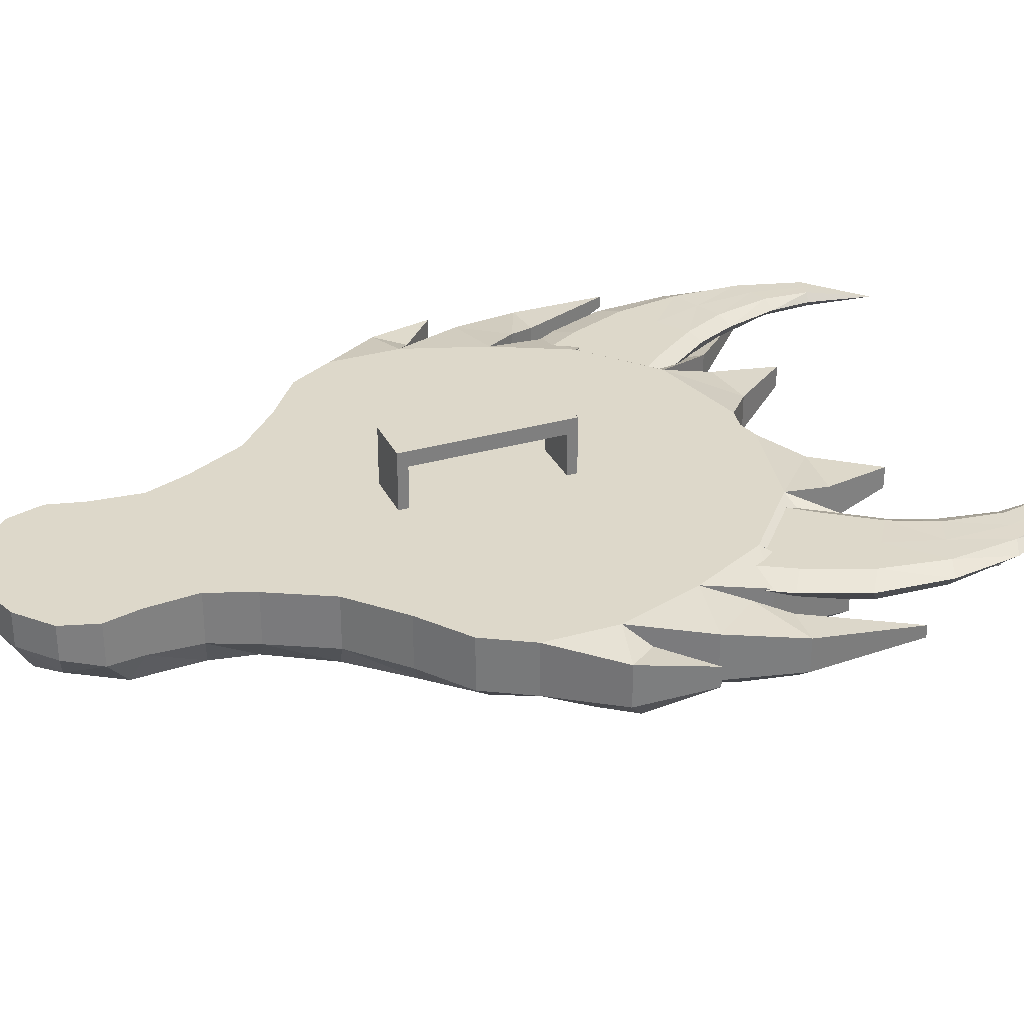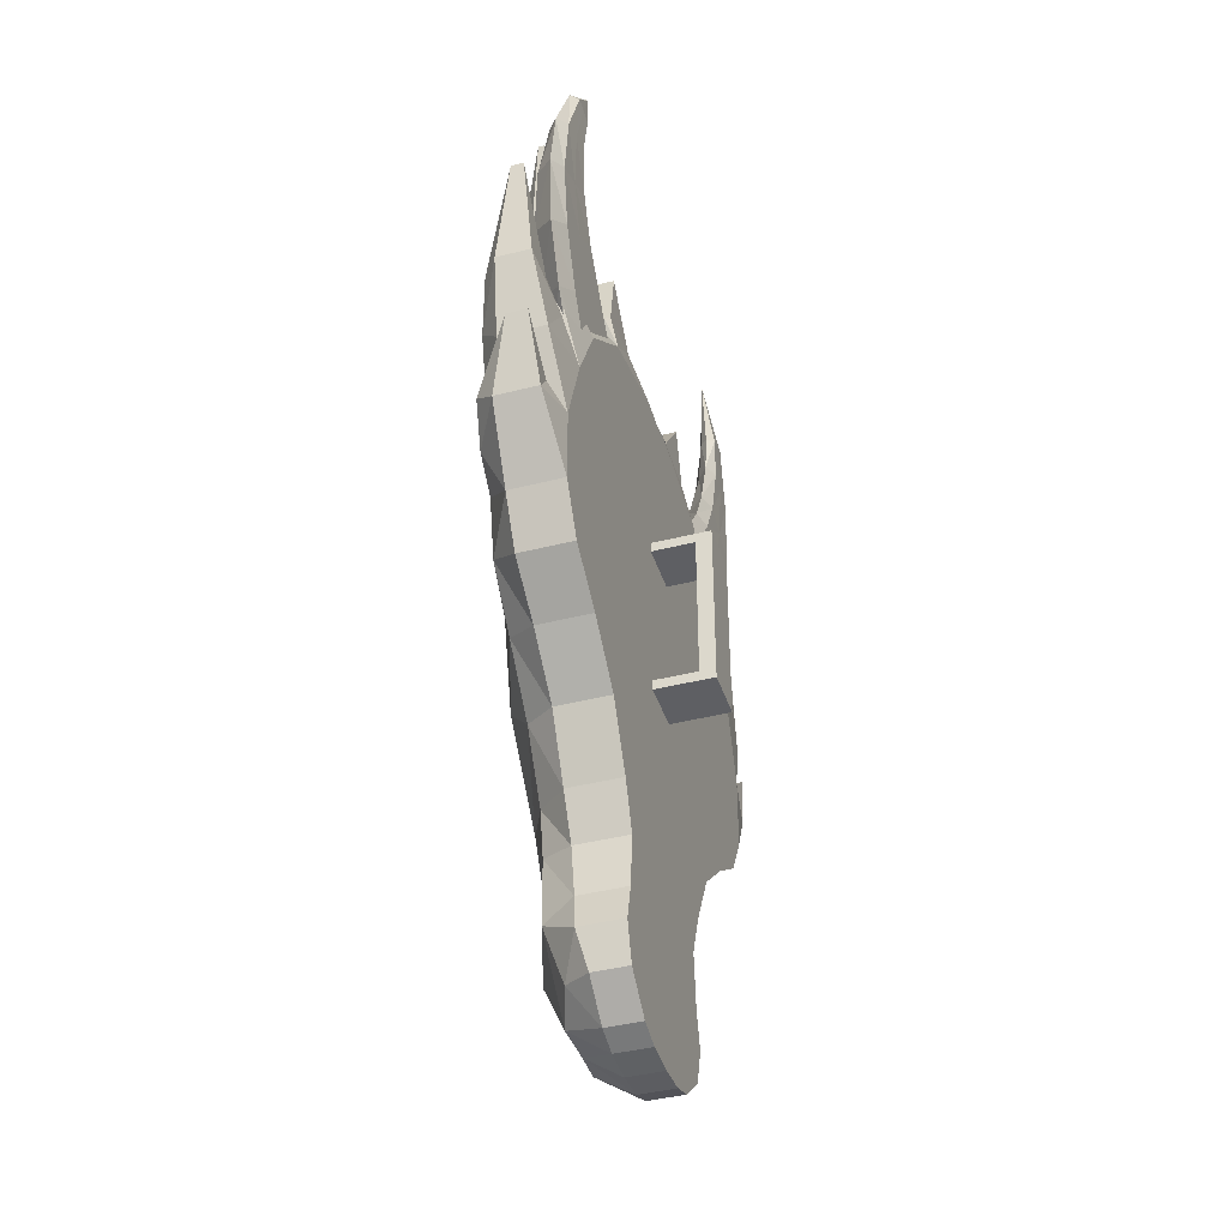
<metadata>
{"format":"obj","ext":"obj","renderer":"f3d","projection":"perspective","resolution":1024,"background":"white","views":[{"elev":31.0,"azim":67.7,"up":"+Z"},{"elev":-40.9,"azim":-72.7,"up":"+Y"}]}
</metadata>
<code>
o dragonShield_Cube.008
v -1.318 -5.172 -0.3187
v -1.346 -4.136 -0.4912
v -1.526 -2.734 -0.5794
v -2.711 -1.208 -0.5794
v -1.987 -1.869 -0.5794
v -3.811 1.01 -0.5794
v -1.663 2.482 -1.365
v -3.421 -0.6926 -0.5794
v -3.394 2.219 -0.5794
v -1.478 -4.651 -0.4401
v -0.8287 -5.592 -0.3187
v -1.811 4.203 -0.5794
v -1.124 -2.668 -0.997
v -2.37 -1.023 -0.997
v -1.66 -1.791 -0.997
v -3.211 1.247 -0.997
v -3.029 -0.3457 -0.9935
v -2.908 2.557 -1.065
v -1.029 -5.093 -0.6965
v -2.843 3.31 -0.6461
v -2.373 3.828 -1.038
v -1.162 4.453 -1.053
v -1.255 -1.255 -1.362
v -0.5543 -2.612 -1.256
v -1.549 0.867 -1.408
v -1.507 0.1106 -1.392
v -2.103 3.346 -1.209
v -1.063 4.154 -1.164
v -1.276 -3.377 -0.5571
v -0.4659 -5.712 -0.3187
v -1.121 -4.31 -0.9511
v -0.5238 -5.354 -0.8561
v -1.011 -3.304 -0.9942
v -3.807 -0.03483 -0.5794
v -3.204 0.5182 -0.997
v -4.835 1.827 -0.282
v -4.817 4.579 -0.2961
v -4.321 2.057 -0.5794
v -4.657 3.104 -0.5184
v -4.172 1.253 -0.5794
v -4.499 0.8447 -0.5312
v -3.814 2.735 -0.5794
v -3.699 4.151 -0.4886
v -3.21 3.674 -0.5548
v -3.6 3.142 -0.5548
v -3.681 6.328 -0.35
v -2.603 5.226 -0.5794
v -3.2 4.595 -0.6066
v -0.8674 3.798 -1.306
v -0.3265 4.551 -0.5794
v -1.721 4.91 -0.4908
v -1.535 5.845 -0.2756
v -0.9051 5.001 -0.4926
v -3.399 3.431 -0.7717
v -3.116 2.891 -0.9523
v -4.378 3.105 -0.7387
v -3.597 1.63 -0.9457
v -4.078 2.412 -0.8583
v -4.312 1.058 -0.7998
v -3.829 0.6597 -0.9071
v -1.283 4.959 -0.8038
v -2.937 4.872 -0.862
v -4.098 3.155 -0.5256
v -1.318 -5.172 0.175
v -1.346 -4.136 0.175
v -1.526 -2.734 0.175
v -2.711 -1.208 0.175
v -1.987 -1.869 0.175
v -3.811 1.01 0.175
v -3.421 -0.6926 0.175
v -3.394 2.219 0.175
v -1.478 -4.651 0.175
v -1.811 4.203 0.175
v -2.843 3.31 0.175
v -1.276 -3.377 0.175
v -0.4659 -5.712 0.175
v -3.807 -0.03483 0.175
v -4.835 1.827 0.005077
v -4.817 4.579 -0.1221
v -4.321 2.057 0.07736
v -4.657 3.104 -0.03808
v -4.172 1.253 0.01979
v -4.499 0.8447 0.06801
v -3.814 2.735 0.07736
v -3.699 4.151 0.01426
v -3.21 3.674 0.02233
v -3.6 3.142 0.02233
v -3.681 6.328 -0.2623
v -2.603 5.226 -0.1737
v -3.217 4.53 -0.4695
v -0.3265 4.551 0.175
v -1.721 4.91 0.04713
v -1.535 5.845 0.03564
v -0.9051 5.001 0.04713
v -4.098 3.155 -0.03808
v -1.533 -1.681 0.175
v -1.538 3.557 0.175
v -1.517 0.8419 0.175
v -2.674 1.911 0.175
v -2.186 2.817 0.175
v -2.094 -0.8574 0.175
v -3.058 0.77 0.175
v -2.676 0.03508 0.175
v -1.047 -2.64 0.175
v -0.9947 -4.29 0.175
v -0.8738 -3.257 0.175
v -1.067 -4.874 0.175
v -0.8287 -5.592 0.175
v -1.631 1.954 0.175
v -0.2891 3.865 0.175
v -1.412 0.09672 0.175
v -0.9081 -1.587 0.175
v -1.255 -0.8317 0.175
v -0.565 -2.61 0.175
v -0.5607 -4.499 0.175
v -0.4814 -3.257 0.175
v -0.5589 -5.171 0.175
v 1.318 -5.172 -0.3187
v -0 -5.75 -0.3187
v -0 4.485 -0.5794
v 1.346 -4.136 -0.4912
v -0 -4.392 -1.306
v 1.526 -2.734 -0.5795
v -0 -2.565 -1.337
v 2.711 -1.208 -0.5795
v -0 -1.396 -1.558
v 1.987 -1.869 -0.5795
v 3.811 1.01 -0.5795
v 1.663 2.482 -1.365
v 3.421 -0.6926 -0.5795
v -0 -0.1091 -1.574
v 3.394 2.219 -0.5795
v -0 3.886 -1.306
v 1.478 -4.651 -0.4401
v -0 -5.405 -0.8197
v 0.8287 -5.592 -0.3187
v 1.811 4.203 -0.5795
v 1.124 -2.668 -0.997
v 2.37 -1.023 -0.997
v 1.66 -1.791 -0.997
v 3.211 1.247 -0.997
v 3.029 -0.3457 -0.9935
v 2.908 2.557 -1.065
v 1.029 -5.093 -0.6965
v 2.843 3.31 -0.6461
v -0 4.264 -0.997
v 2.373 3.828 -1.038
v 1.162 4.453 -1.053
v 1.255 -1.255 -1.362
v 0.5543 -2.612 -1.256
v 1.549 0.867 -1.408
v 1.507 0.1106 -1.392
v 2.103 3.346 -1.209
v 1.063 4.154 -1.164
v 1.276 -3.377 -0.5571
v -0 -3.225 -1.306
v 0.4659 -5.712 -0.3187
v 1.121 -4.31 -0.9511
v 0.5238 -5.354 -0.8561
v 1.011 -3.304 -0.9942
v 3.807 -0.03483 -0.5795
v -0 0.9047 -1.603
v 3.204 0.5182 -0.997
v 4.835 1.827 -0.282
v 4.817 4.579 -0.2961
v 4.321 2.057 -0.5795
v 4.657 3.104 -0.5184
v 4.172 1.253 -0.5795
v 4.499 0.8447 -0.5312
v 3.814 2.735 -0.5795
v 3.699 4.151 -0.4886
v 3.21 3.674 -0.5548
v 3.6 3.142 -0.5548
v 3.681 6.328 -0.35
v 2.603 5.226 -0.5795
v 3.2 4.595 -0.6066
v 0.8674 3.798 -1.306
v 0.3265 4.551 -0.5794
v 1.721 4.91 -0.4908
v 1.535 5.845 -0.2756
v 0.9051 5.001 -0.4926
v 3.399 3.431 -0.7717
v 3.116 2.891 -0.9523
v 4.378 3.105 -0.7387
v 3.597 1.63 -0.9457
v 4.078 2.412 -0.8583
v 4.312 1.058 -0.7998
v 3.829 0.6597 -0.9071
v 1.283 4.959 -0.8038
v 2.937 4.872 -0.862
v 4.098 3.155 -0.5256
v -0 2.547 -1.564
v 1.318 -5.172 0.175
v 0 -5.75 0.175
v 0 4.485 0.175
v 1.346 -4.136 0.175
v 1.526 -2.734 0.175
v 2.711 -1.208 0.175
v 1.987 -1.869 0.175
v 3.811 1.01 0.175
v 3.421 -0.6926 0.175
v 3.394 2.219 0.175
v 1.478 -4.651 0.175
v 1.811 4.203 0.175
v 2.843 3.31 0.175
v 1.276 -3.377 0.175
v 0.4659 -5.712 0.175
v 3.807 -0.03483 0.175
v 4.835 1.827 0.005077
v 4.817 4.579 -0.1221
v 4.321 2.057 0.07736
v 4.657 3.104 -0.03808
v 4.172 1.253 0.01979
v 4.499 0.8447 0.06801
v 3.814 2.735 0.07736
v 3.699 4.151 0.01426
v 3.21 3.674 0.02233
v 3.6 3.142 0.02233
v 3.681 6.328 -0.2623
v 2.603 5.226 -0.1737
v 3.217 4.53 -0.4695
v 0.3265 4.551 0.175
v 1.721 4.91 0.04713
v 1.535 5.845 0.03564
v 0.9051 5.001 0.04713
v 4.098 3.155 -0.03808
v 0 3.856 0.175
v 1.533 -1.681 0.175
v 1.538 3.557 0.175
v 1.517 0.8419 0.175
v 2.674 1.911 0.175
v 2.186 2.817 0.175
v 2.094 -0.8574 0.175
v 3.058 0.77 0.175
v 2.676 0.03508 0.175
v 1.047 -2.64 0.175
v 0.9947 -4.29 0.175
v 0.8738 -3.257 0.175
v 1.067 -4.874 0.175
v 0.8287 -5.592 0.175
v 1.631 1.954 0.175
v 0.2891 3.865 0.175
v 0 2.018 0.175
v 0 0.8983 0.175
v 0 0.1072 0.175
v 1.412 0.09672 0.175
v 0.9081 -1.587 0.175
v 1.255 -0.8317 0.175
v 0 -1.621 0.175
v 0 -0.866 0.175
v 0.565 -2.61 0.175
v 0 -2.581 0.175
v 0.5607 -4.499 0.175
v 0.4814 -3.257 0.175
v 0 -3.233 0.175
v 0 -4.546 0.175
v 0 -5.328 0.175
v 0.5589 -5.171 0.175
v 0.5077 2.382 -1.43
v -1e-06 3.215 -1.373
v -1e-06 1.548 -1.486
v -0.5077 2.382 -1.43
v 0.4463 2.398 -1.678
v -1e-06 3.131 -1.628
v -1e-06 1.666 -1.727
v -0.4463 2.398 -1.678
v -1e-06 2.412 -1.884
v -2.343 3.325 -0.5097
v -3.398 7.243 -0.09173
v -3.587 6.471 -0.2525
v -3.293 4.788 -0.4951
v -2.833 4.025 -0.5097
v -3.544 5.565 -0.399
v -2.963 2.726 -0.331
v -3.563 7.279 -0.03371
v -3.89 6.374 -0.1178
v -3.808 4.447 -0.3238
v -3.448 3.566 -0.331
v -3.962 5.403 -0.2448
v -3.302 6.553 -0.104
v -2.842 5.094 -0.2889
v -2.34 4.401 -0.3318
v -3.149 5.731 -0.234
v -3.217 7.204 -0.03292
v -1.835 3.78 -0.3318
v -4.087 6.297 0.03067
v -3.108 6.595 0.05663
v -2.658 5.224 0.01317
v -4.133 4.221 0.01273
v -1.624 3.994 0.01273
v -2.912 8.096 0.08824
v -3.236 2.495 0.01273
v -3.777 3.344 0.01273
v -2.148 4.522 0.01273
v -2.919 5.801 0.02612
v -4.218 5.308 0.01273
v -3.664 7.297 0.07034
v -3.11 7.173 0.07687
v -2.343 3.325 0.1217
v -3.398 7.245 0.1838
v -3.587 6.472 0.1551
v -3.293 4.788 0.1217
v -2.833 4.025 0.1217
v -3.544 5.565 0.1262
v -2.963 2.726 0.1217
v -3.563 7.28 0.1812
v -3.89 6.375 0.146
v -3.808 4.447 0.1217
v -3.448 3.566 0.1217
v -3.962 5.403 0.1221
v -3.302 6.554 0.1622
v -2.842 5.094 0.1217
v -2.34 4.401 0.1217
v -3.149 5.731 0.1324
v -3.217 7.205 0.1855
v -1.835 3.78 0.1217
v 2.343 3.325 -0.5097
v 3.398 7.243 -0.09173
v 3.587 6.471 -0.2525
v 3.293 4.788 -0.4951
v 2.833 4.025 -0.5097
v 3.544 5.565 -0.399
v 2.963 2.726 -0.331
v 3.563 7.279 -0.03371
v 3.89 6.374 -0.1178
v 3.808 4.447 -0.3238
v 3.448 3.566 -0.331
v 3.962 5.403 -0.2448
v 3.302 6.553 -0.104
v 2.842 5.094 -0.2889
v 2.34 4.401 -0.3318
v 3.149 5.731 -0.234
v 3.217 7.204 -0.03292
v 1.835 3.78 -0.3318
v 4.087 6.297 0.03067
v 3.108 6.595 0.05663
v 2.658 5.224 0.01317
v 4.133 4.221 0.01273
v 1.624 3.994 0.01273
v 2.912 8.096 0.08824
v 3.236 2.495 0.01273
v 3.777 3.344 0.01273
v 2.148 4.522 0.01273
v 2.919 5.801 0.02612
v 4.218 5.308 0.01273
v 3.664 7.297 0.07034
v 3.11 7.173 0.07687
v 2.343 3.325 0.1217
v 3.398 7.245 0.1838
v 3.587 6.472 0.1551
v 3.293 4.788 0.1217
v 2.833 4.025 0.1217
v 3.544 5.565 0.1262
v 2.963 2.726 0.1217
v 3.563 7.28 0.1812
v 3.89 6.375 0.146
v 3.808 4.447 0.1217
v 3.448 3.566 0.1217
v 3.962 5.403 0.1221
v 3.302 6.554 0.1622
v 2.842 5.094 0.1217
v 2.34 4.401 0.1217
v 3.149 5.731 0.1324
v 3.217 7.205 0.1855
v 1.835 3.78 0.1217
v -0.3639 1.94 1.002
v 0.3639 1.94 1.002
v -0.3639 1.94 0.7813
v 0.3639 1.94 0.7813
v 0.3639 1.791 1.002
v -0.3639 1.791 0.7813
v -0.3639 1.791 1.002
v 0.3639 1.791 0.7813
v 0.3639 1.94 0.1015
v -0.3639 1.94 0.1015
v -0.3639 1.791 0.1015
v 0.3639 1.791 0.1015
v -0.3639 -0.5304 1.002
v 0.3639 -0.5304 1.002
v -0.3639 -0.5304 0.7813
v 0.3639 -0.5304 0.7813
v 0.3639 -0.3821 1.002
v -0.3639 -0.3821 0.7813
v -0.3639 -0.3821 1.002
v 0.3639 -0.3821 0.7813
v 0.3639 -0.5304 0.1015
v -0.3639 -0.5304 0.1015
v -0.3639 -0.3821 0.1015
v 0.3639 -0.3821 0.1015
f 49 146 133
f 19 31 32
f 24 126 124
f 16 9 18
f 23 131 126
f 11 32 30
f 1 19 11
f 6 57 16
f 4 17 14
f 34 60 35
f 3 15 13
f 5 14 15
f 29 13 33
f 10 31 19
f 19 1 10
f 9 55 18
f 21 27 18
f 28 27 21
f 7 49 192
f 14 26 23
f 35 16 25
f 33 122 31
f 15 23 24
f 18 27 7
f 2 33 31
f 32 122 135
f 30 135 119
f 24 156 33
f 35 26 17
f 34 17 8
f 25 131 26
f 40 59 36
f 63 56 37
f 42 56 63
f 6 59 40
f 44 54 43
f 20 54 44
f 21 48 62
f 12 21 47
f 51 22 12
f 9 58 42
f 48 21 20
f 47 62 46
f 18 55 20
f 55 45 54
f 43 54 45
f 37 56 39
f 58 39 56
f 57 38 58
f 60 16 35
f 60 41 59
f 36 59 41
f 61 51 52
f 61 52 53
f 62 48 46
f 62 47 21
f 28 12 22
f 50 28 22
f 22 53 50
f 16 7 25
f 25 192 162
f 192 49 133
f 146 50 120
f 12 28 21
f 50 146 28
f 20 21 18
f 9 16 57
f 12 89 73
f 38 81 39
f 30 108 11
f 36 82 40
f 3 68 5
f 119 76 30
f 34 83 41
f 29 66 3
f 10 65 2
f 4 70 8
f 52 92 93
f 52 94 53
f 43 87 85
f 20 86 74
f 50 94 91
f 37 95 63
f 5 67 4
f 43 86 44
f 12 92 51
f 1 72 10
f 9 87 45
f 6 82 69
f 41 78 36
f 11 64 1
f 6 80 38
f 50 195 120
f 46 89 47
f 9 84 71
f 8 77 34
f 48 88 46
f 37 81 79
f 42 95 84
f 2 75 29
f 20 90 48
f 93 92 94
f 94 73 91
f 89 88 90
f 73 90 74
f 85 87 86
f 87 74 86
f 79 81 95
f 84 81 80
f 71 80 69
f 78 83 82
f 83 69 82
f 195 110 227
f 73 110 91
f 74 97 73
f 71 100 74
f 69 99 71
f 69 77 102
f 77 103 102
f 67 103 70
f 68 101 67
f 66 96 68
f 75 104 66
f 75 105 106
f 72 105 65
f 64 107 72
f 100 99 109
f 97 100 109
f 99 98 109
f 103 98 102
f 97 243 110
f 243 98 244
f 110 243 227
f 244 111 245
f 101 111 103
f 113 245 111
f 96 113 101
f 112 250 113
f 104 112 96
f 114 249 112
f 106 114 104
f 116 252 114
f 105 116 106
f 116 256 255
f 107 115 105
f 117 256 115
f 108 117 107
f 257 76 194
f 49 28 146
f 33 13 24
f 24 23 126
f 23 26 131
f 11 19 32
f 4 8 17
f 3 5 15
f 5 4 14
f 29 3 13
f 10 2 31
f 28 49 27
f 7 27 49
f 14 17 26
f 33 156 122
f 15 14 23
f 2 29 33
f 13 15 24
f 32 31 122
f 30 32 135
f 24 124 156
f 35 25 26
f 34 35 17
f 25 162 131
f 42 58 56
f 6 60 59
f 20 55 54
f 51 61 22
f 9 57 58
f 55 9 45
f 58 38 39
f 57 6 38
f 60 6 16
f 60 34 41
f 22 61 53
f 16 18 7
f 25 7 192
f 12 47 89
f 38 80 81
f 30 76 108
f 36 78 82
f 3 66 68
f 119 194 76
f 34 77 83
f 29 75 66
f 10 72 65
f 4 67 70
f 52 51 92
f 52 93 94
f 43 45 87
f 20 44 86
f 50 53 94
f 37 79 95
f 5 68 67
f 43 85 86
f 12 73 92
f 1 64 72
f 9 71 87
f 6 40 82
f 41 83 78
f 11 108 64
f 6 69 80
f 50 91 195
f 46 88 89
f 9 42 84
f 8 70 77
f 48 90 88
f 37 39 81
f 42 63 95
f 2 65 75
f 20 74 90
f 94 92 73
f 73 89 90
f 87 71 74
f 84 95 81
f 71 84 80
f 83 77 69
f 195 91 110
f 73 97 110
f 74 100 97
f 71 99 100
f 69 102 99
f 77 70 103
f 67 101 103
f 68 96 101
f 66 104 96
f 75 106 104
f 75 65 105
f 72 107 105
f 64 108 107
f 99 102 98
f 103 111 98
f 97 109 243
f 243 109 98
f 244 98 111
f 101 113 111
f 113 250 245
f 96 112 113
f 112 249 250
f 104 114 112
f 114 252 249
f 106 116 114
f 116 255 252
f 105 115 116
f 116 115 256
f 107 117 115
f 117 257 256
f 108 76 117
f 257 117 76
f 177 133 146
f 144 159 158
f 150 124 126
f 141 143 132
f 149 126 131
f 136 157 159
f 118 136 144
f 128 141 185
f 125 139 142
f 161 163 188
f 123 138 140
f 127 140 139
f 155 160 138
f 134 144 158
f 144 134 118
f 132 143 183
f 147 143 153
f 154 147 153
f 129 192 177
f 139 149 152
f 163 151 141
f 160 158 122
f 140 150 149
f 143 129 153
f 121 158 160
f 159 135 122
f 157 119 135
f 150 160 156
f 163 142 152
f 161 130 142
f 151 152 131
f 168 164 187
f 191 165 184
f 170 191 184
f 128 168 187
f 172 171 182
f 145 172 182
f 147 190 176
f 137 175 147
f 179 137 148
f 132 170 186
f 176 145 147
f 175 174 190
f 143 145 183
f 183 182 173
f 171 173 182
f 165 167 184
f 186 184 167
f 185 186 166
f 188 163 141
f 188 187 169
f 164 169 187
f 189 180 179
f 189 181 180
f 190 174 176
f 190 147 175
f 154 148 137
f 178 148 154
f 148 178 181
f 141 151 129
f 151 162 192
f 192 133 177
f 146 120 178
f 137 147 154
f 178 154 146
f 145 143 147
f 132 185 141
f 137 204 220
f 166 167 212
f 157 136 240
f 164 168 213
f 123 127 199
f 119 157 207
f 161 169 214
f 155 123 197
f 134 121 196
f 125 130 201
f 180 224 223
f 180 181 225
f 171 216 218
f 145 205 217
f 178 222 225
f 165 191 226
f 127 125 198
f 171 172 217
f 137 179 223
f 118 134 203
f 132 173 218
f 128 200 213
f 169 164 209
f 136 118 193
f 128 166 211
f 178 120 195
f 174 175 220
f 132 202 215
f 130 161 208
f 176 174 219
f 165 210 212
f 170 215 226
f 121 155 206
f 145 176 221
f 224 225 223
f 225 222 204
f 220 221 219
f 204 205 221
f 216 217 218
f 218 217 205
f 210 226 212
f 215 211 212
f 202 200 211
f 209 213 214
f 214 213 200
f 195 227 242
f 204 222 242
f 205 204 229
f 202 205 232
f 200 202 231
f 200 234 208
f 208 234 235
f 198 201 235
f 199 198 233
f 197 199 228
f 206 197 236
f 206 238 237
f 203 196 237
f 193 203 239
f 232 241 231
f 229 241 232
f 231 241 230
f 235 234 230
f 229 242 243
f 243 244 230
f 242 227 243
f 244 245 246
f 233 235 246
f 248 246 245
f 228 233 248
f 247 248 250
f 236 228 247
f 251 247 249
f 238 236 251
f 254 251 252
f 237 238 254
f 254 255 256
f 239 237 253
f 258 253 256
f 240 239 258
f 257 194 207
f 177 146 154
f 160 150 138
f 150 126 149
f 149 131 152
f 136 159 144
f 125 142 130
f 123 140 127
f 127 139 125
f 155 138 123
f 134 158 121
f 154 153 177
f 129 177 153
f 139 152 142
f 160 122 156
f 140 149 139
f 121 160 155
f 138 150 140
f 159 122 158
f 157 135 159
f 150 156 124
f 163 152 151
f 161 142 163
f 151 131 162
f 170 184 186
f 128 187 188
f 145 182 183
f 179 148 189
f 132 186 185
f 183 173 132
f 186 167 166
f 185 166 128
f 188 141 128
f 188 169 161
f 148 181 189
f 141 129 143
f 151 192 129
f 137 220 175
f 166 212 211
f 157 240 207
f 164 213 209
f 123 199 197
f 119 207 194
f 161 214 208
f 155 197 206
f 134 196 203
f 125 201 198
f 180 223 179
f 180 225 224
f 171 218 173
f 145 217 172
f 178 225 181
f 165 226 210
f 127 198 199
f 171 217 216
f 137 223 204
f 118 203 193
f 132 218 202
f 128 213 168
f 169 209 214
f 136 193 240
f 128 211 200
f 178 195 222
f 174 220 219
f 132 215 170
f 130 208 201
f 176 219 221
f 165 212 167
f 170 226 191
f 121 206 196
f 145 221 205
f 225 204 223
f 204 221 220
f 218 205 202
f 215 212 226
f 202 211 215
f 214 200 208
f 195 242 222
f 204 242 229
f 205 229 232
f 202 232 231
f 200 231 234
f 208 235 201
f 198 235 233
f 199 233 228
f 197 228 236
f 206 236 238
f 206 237 196
f 203 237 239
f 193 239 240
f 231 230 234
f 235 230 246
f 229 243 241
f 243 230 241
f 244 246 230
f 233 246 248
f 248 245 250
f 228 248 247
f 247 250 249
f 236 247 251
f 251 249 252
f 238 251 254
f 254 252 255
f 237 254 253
f 254 256 253
f 239 253 258
f 258 256 257
f 240 258 207
f 257 207 258
f 259 262 261
f 262 265 261
f 265 267 263
f 264 259 263
f 265 259 261
f 262 264 266
f 263 267 264
f 264 267 266
f 267 265 266
f 259 260 262
f 262 266 265
f 264 260 259
f 265 263 259
f 262 260 264
f 275 270 276
f 279 271 277
f 297 291 275
f 278 268 274
f 276 273 279
f 277 272 278
f 284 287 280
f 280 295 283
f 283 288 281
f 282 288 294
f 269 291 284
f 285 294 290
f 289 278 293
f 286 279 296
f 293 274 292
f 296 277 289
f 297 276 286
f 272 285 268
f 271 282 272
f 273 281 271
f 270 283 273
f 269 280 270
f 275 291 269
f 284 291 298
f 301 306 307
f 302 310 308
f 297 306 291
f 299 309 305
f 304 307 310
f 303 308 309
f 287 315 311
f 295 311 314
f 288 314 312
f 313 288 312
f 300 315 291
f 316 294 313
f 309 289 293
f 310 286 296
f 305 293 292
f 308 296 289
f 307 297 286
f 316 303 299
f 313 302 303
f 312 304 302
f 314 301 304
f 311 300 301
f 306 300 291
f 315 298 291
f 275 269 270
f 279 273 271
f 278 272 268
f 276 270 273
f 277 271 272
f 284 298 287
f 280 287 295
f 283 295 288
f 282 281 288
f 285 282 294
f 289 277 278
f 286 276 279
f 293 278 274
f 296 279 277
f 297 275 276
f 272 282 285
f 271 281 282
f 273 283 281
f 270 280 283
f 269 284 280
f 301 300 306
f 302 304 310
f 299 303 309
f 304 301 307
f 303 302 308
f 287 298 315
f 295 287 311
f 288 295 314
f 313 294 288
f 316 290 294
f 309 308 289
f 310 307 286
f 305 309 293
f 308 310 296
f 307 306 297
f 316 313 303
f 313 312 302
f 312 314 304
f 314 311 301
f 311 315 300
f 324 325 319
f 328 326 320
f 346 324 340
f 327 323 317
f 325 328 322
f 326 327 321
f 333 329 336
f 329 332 344
f 332 330 337
f 331 343 337
f 318 333 340
f 334 339 343
f 338 342 327
f 335 345 328
f 342 341 323
f 345 338 326
f 346 335 325
f 321 317 334
f 320 321 331
f 322 320 330
f 319 322 332
f 318 319 329
f 324 318 340
f 333 347 340
f 350 356 355
f 351 357 359
f 346 340 355
f 348 354 358
f 353 359 356
f 352 358 357
f 336 360 364
f 344 363 360
f 337 361 363
f 362 361 337
f 349 340 364
f 365 362 343
f 358 342 338
f 359 345 335
f 354 341 342
f 357 338 345
f 356 335 346
f 365 348 352
f 362 352 351
f 361 351 353
f 363 353 350
f 360 350 349
f 355 340 349
f 364 340 347
f 324 319 318
f 328 320 322
f 327 317 321
f 325 322 319
f 326 321 320
f 333 336 347
f 329 344 336
f 332 337 344
f 331 337 330
f 334 343 331
f 338 327 326
f 335 328 325
f 342 323 327
f 345 326 328
f 346 325 324
f 321 334 331
f 320 331 330
f 322 330 332
f 319 332 329
f 318 329 333
f 350 355 349
f 351 359 353
f 348 358 352
f 353 356 350
f 352 357 351
f 336 364 347
f 344 360 336
f 337 363 344
f 362 337 343
f 365 343 339
f 358 338 357
f 359 335 356
f 354 342 358
f 357 345 359
f 356 346 355
f 365 352 362
f 362 351 361
f 361 353 363
f 363 350 360
f 360 349 364
f 372 370 367 366
f 366 367 369 368
f 384 372 371 383
f 383 371 373 385
f 372 384 382 370
f 368 369 374 375
f 366 368 371 372
f 369 367 370 373
f 375 374 377 376
f 369 373 377 374
f 371 368 375 376
f 373 371 376 377
f 384 378 379 382
f 378 380 381 379
f 380 387 386 381
f 378 384 383 380
f 381 385 382 379
f 387 388 389 386
f 381 386 389 385
f 383 388 387 380
f 385 389 388 383
f 385 373 370 382

</code>
